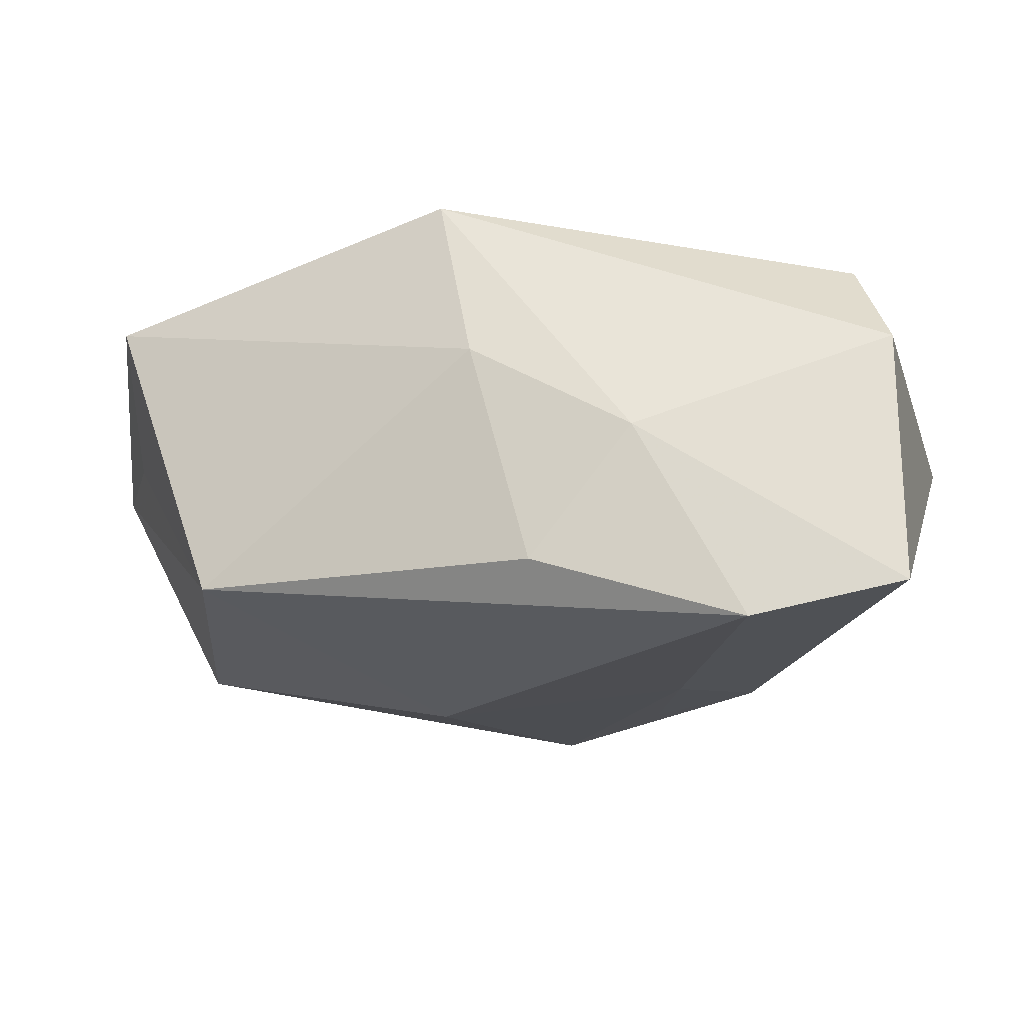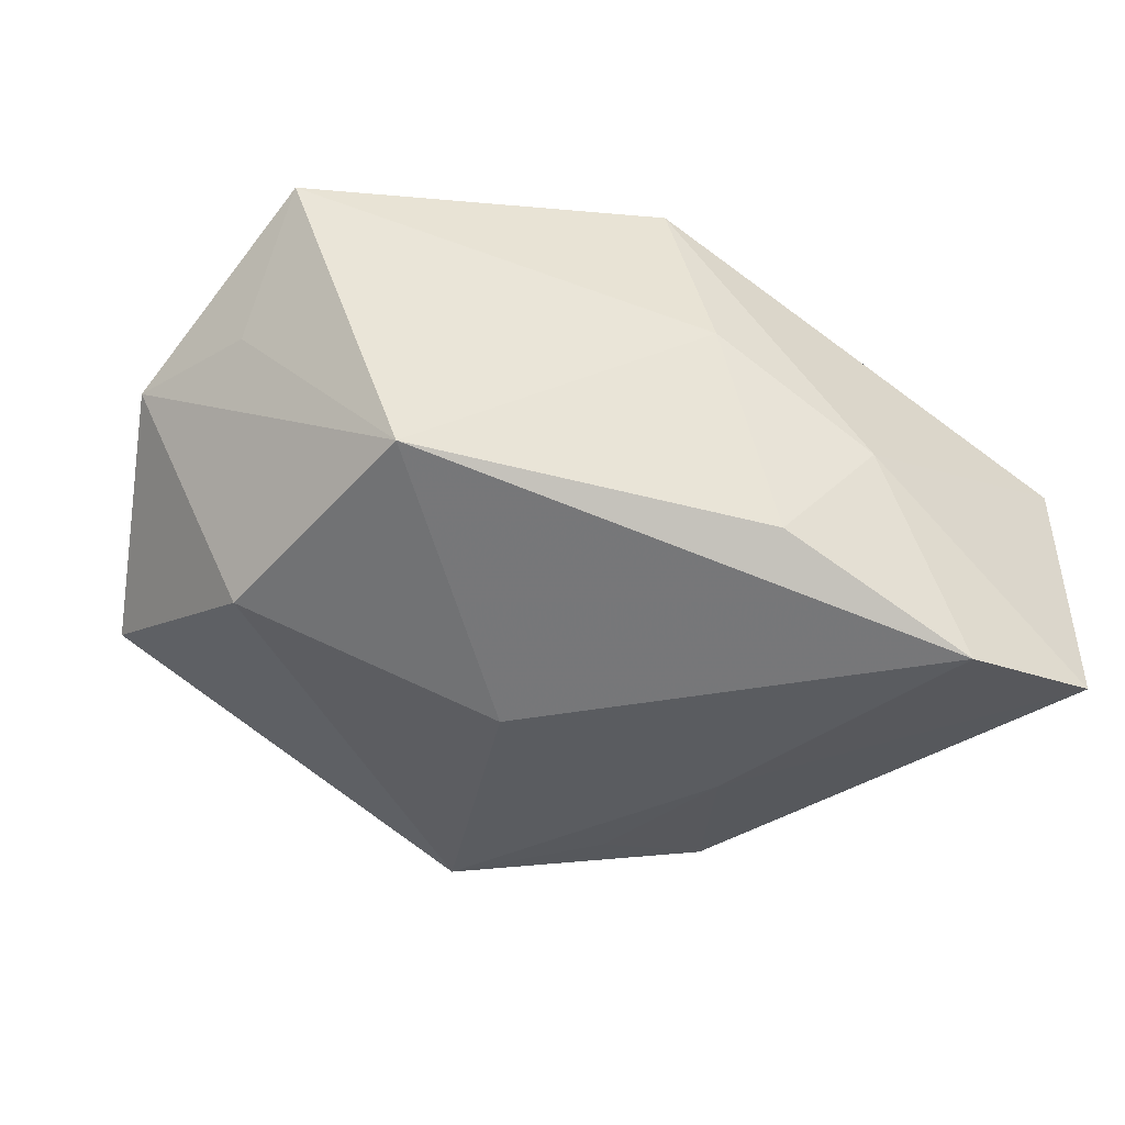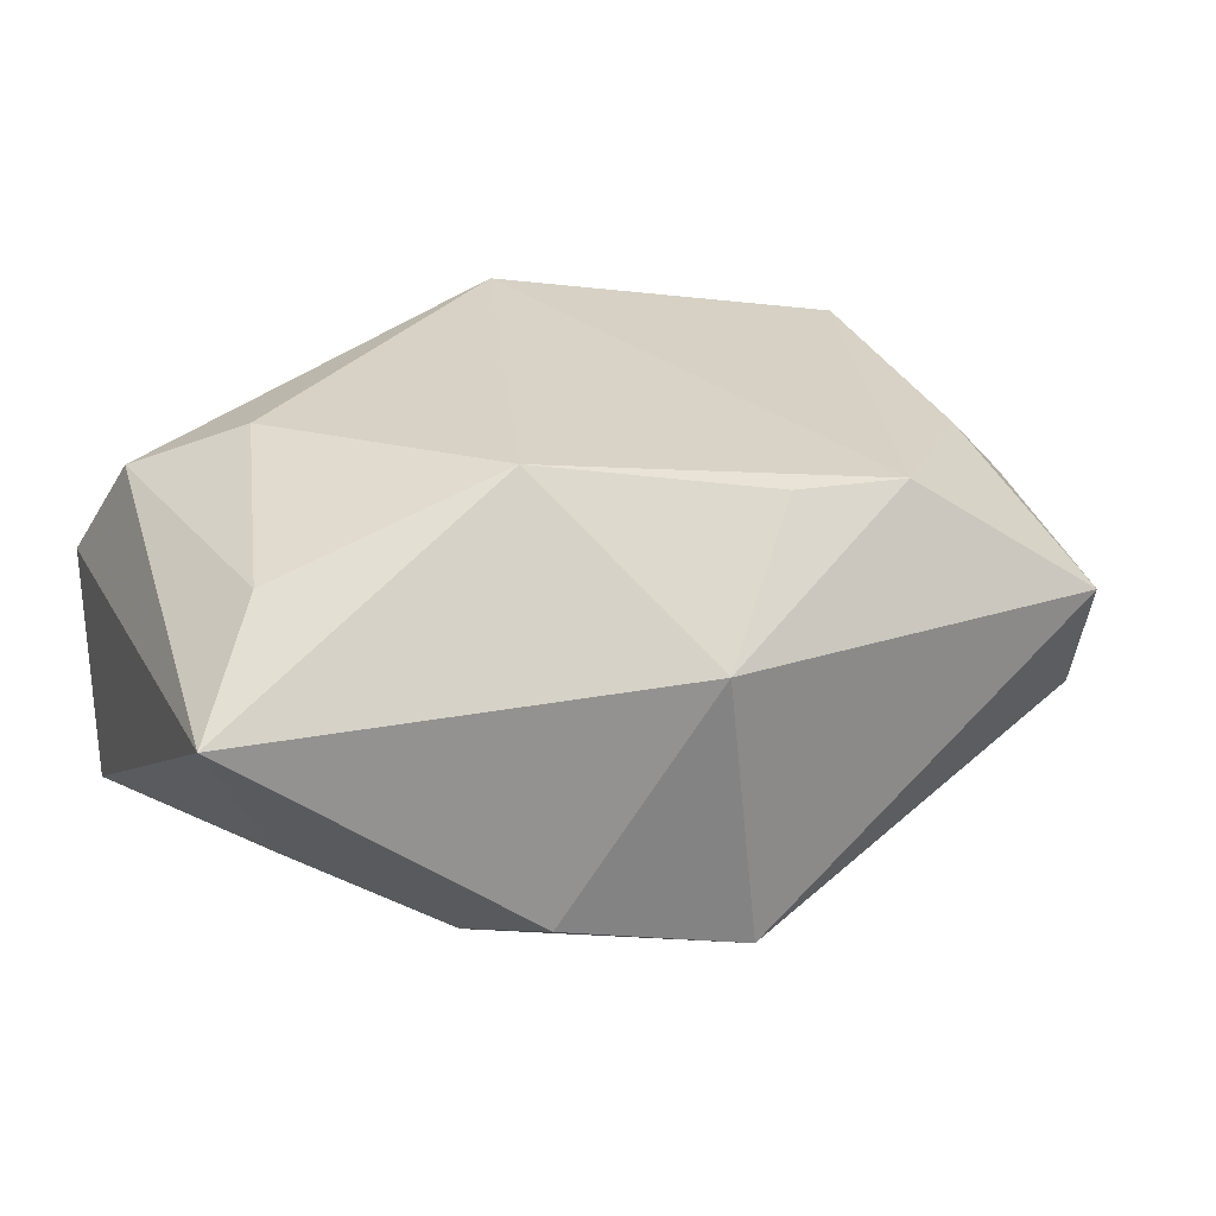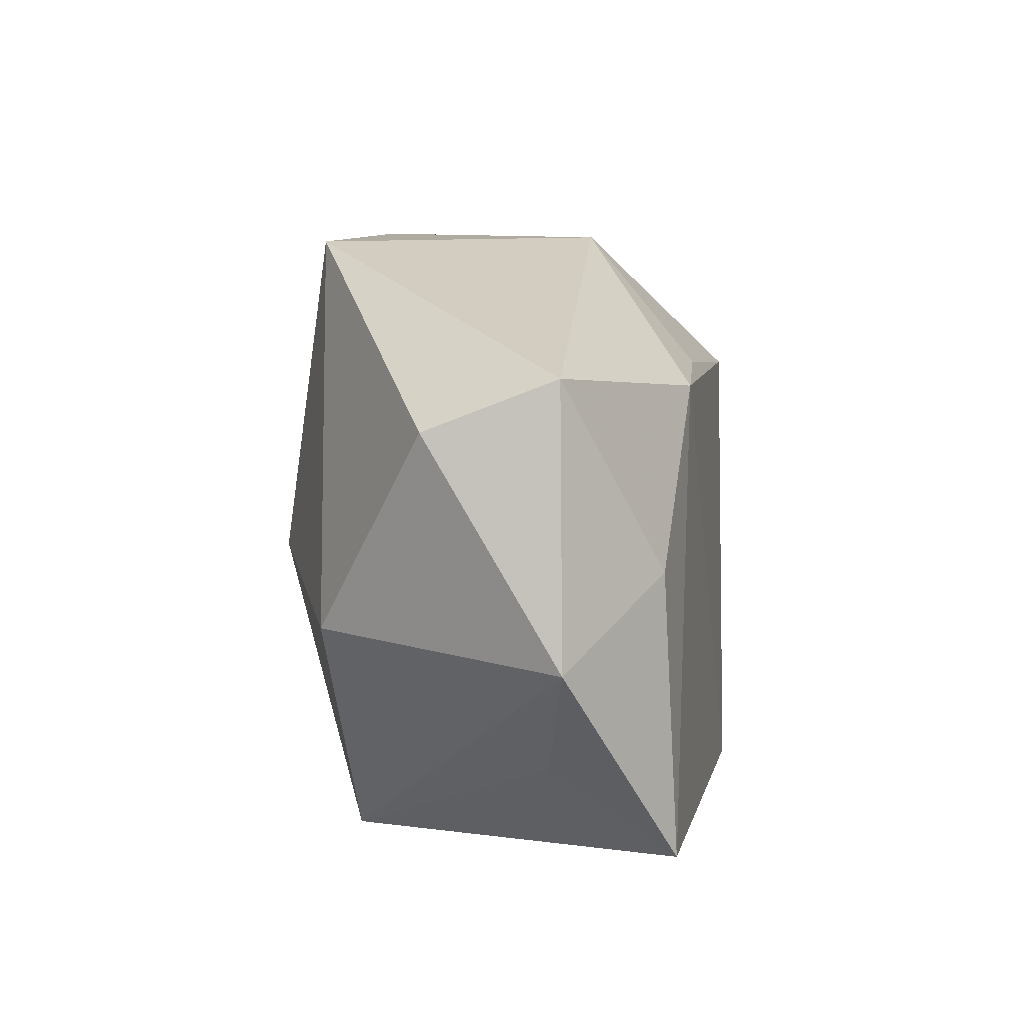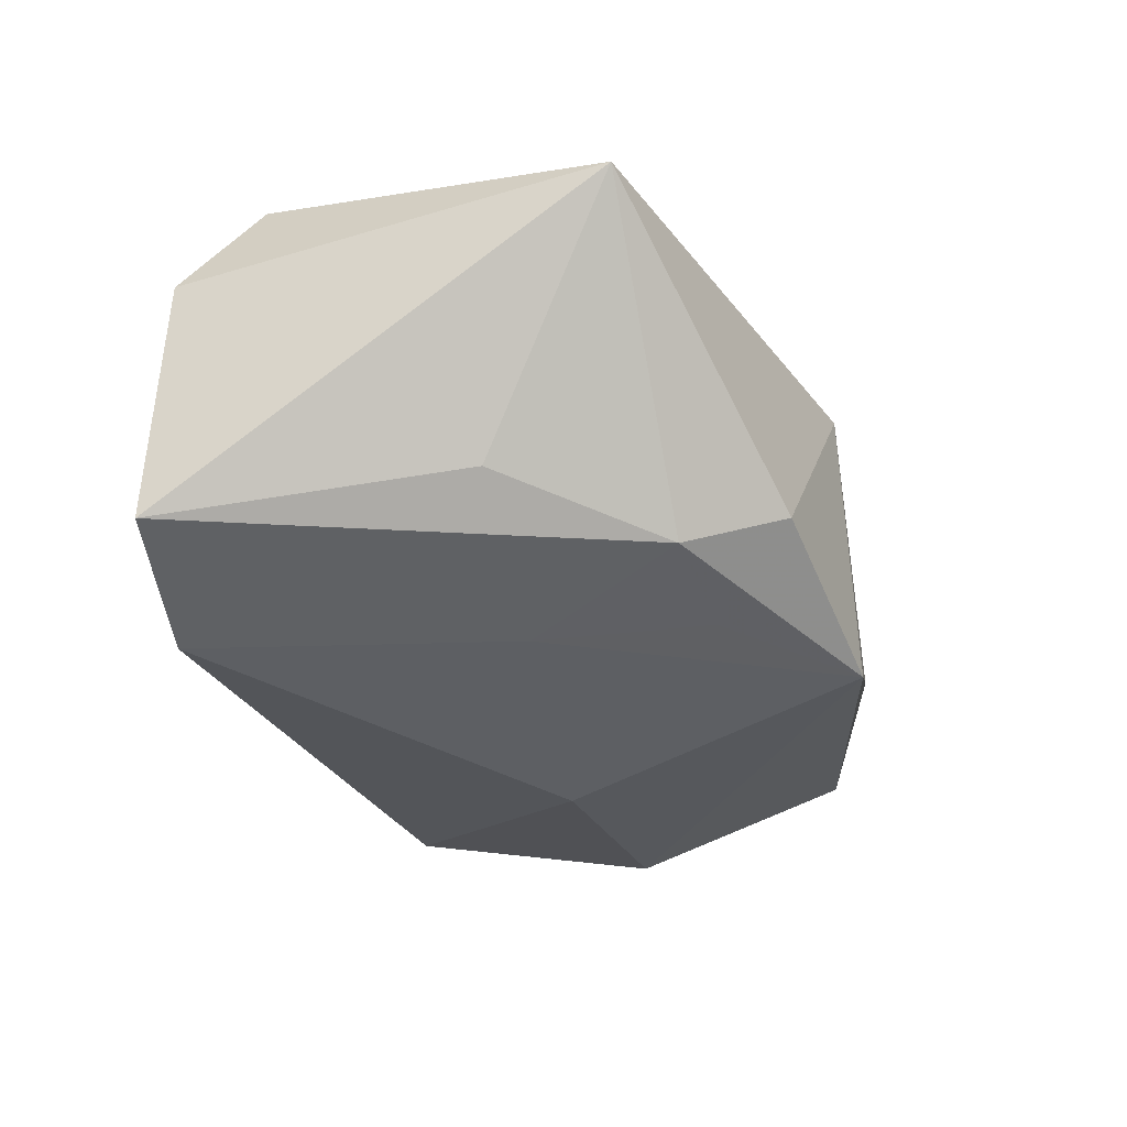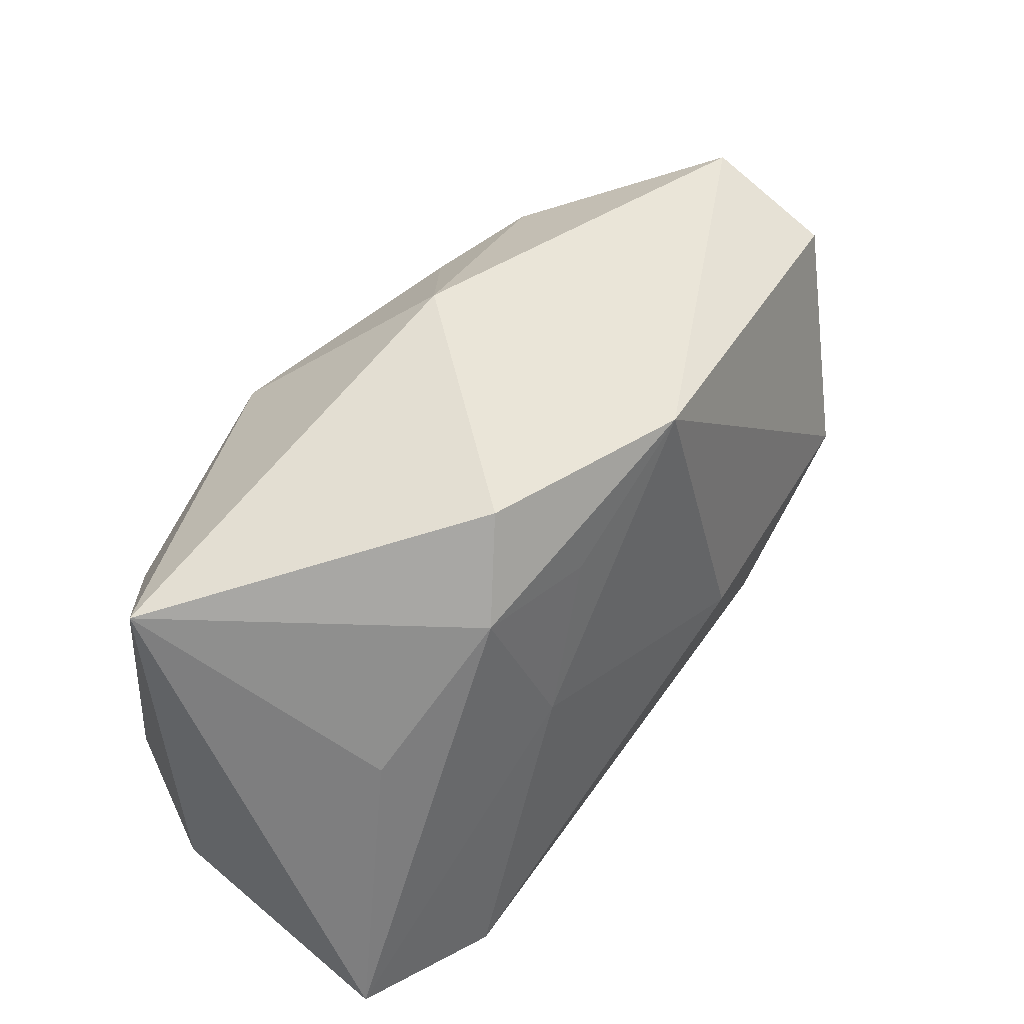
<metadata>
{"format":"obj","ext":"obj","renderer":"f3d","projection":"perspective","resolution":1024,"background":"white","views":[{"elev":-21.1,"azim":16.4,"up":"+Z"},{"elev":-41.7,"azim":-21.1,"up":"+Z"},{"elev":28.3,"azim":155.9,"up":"+Z"},{"elev":14.0,"azim":-90.3,"up":"+Y"},{"elev":-35.0,"azim":110.4,"up":"+Z"},{"elev":51.9,"azim":131.4,"up":"+Y"}]}
</metadata>
<code>
v 0.008079 0.01876 -0.01734
v -0.03852 0.02114 0.00374
v -0.00372 0.02797 -0.0175
v -0.01112 0.01774 0.01673
v -0.002365 -0.02357 0.02141
v -0.03714 -0.01239 0.002983
v 0.03076 0.0121 0.01434
v 0.03439 -0.01167 0.01507
v -0.008978 -0.0001528 -0.02122
v -0.03572 -0.02082 0.014
v 0.006367 -0.0246 -0.01479
v 0.02917 0.006521 -0.01292
v 0.01572 -0.02466 -0.003257
v 0.01341 0.004437 -0.01895
v 0.01798 0.01872 -0.01578
v -0.02189 0.01748 0.01559
v -0.04344 -0.002089 0.003886
v 0.001146 -0.02535 0.005531
v 0.02466 -0.02144 -0.02067
v -0.03436 0.004029 0.01264
v 0.0102 0.014 0.02141
v 0.03798 0.02041 0.00665
v 0.03798 -0.01824 -0.01765
v 0.03798 -0.01746 0.005527
v -0.03295 -0.00122 -0.0162
v -0.0008684 0.02802 0.007717
v -0.03941 0.01697 -0.00746
v -0.02555 -0.02168 -0.01356
v 0.01327 0.02679 -0.01214
v 0.02545 -0.005118 0.01979
f 21 5 30
f 16 5 21
f 21 22 26
f 2 27 17
f 2 16 26
f 2 3 27
f 26 3 2
f 20 2 17
f 16 2 20
f 9 28 25
f 25 3 9
f 27 3 25
f 17 27 25
f 25 28 17
f 17 28 6
f 18 28 11
f 26 22 29
f 29 3 26
f 24 23 22
f 9 3 14
f 7 21 30
f 22 21 7
f 26 16 4
f 4 21 26
f 16 21 4
f 10 18 5
f 28 18 10
f 10 6 28
f 17 6 10
f 10 20 17
f 10 5 16
f 16 20 10
f 19 28 9
f 11 28 19
f 9 14 19
f 19 14 23
f 22 23 12
f 3 29 15
f 23 14 15
f 15 12 23
f 15 29 22
f 22 12 15
f 8 24 22
f 8 7 30
f 22 7 8
f 30 5 8
f 5 24 8
f 1 14 3
f 3 15 1
f 1 15 14
f 5 18 13
f 13 24 5
f 13 18 11
f 23 24 13
f 11 19 13
f 13 19 23

</code>
